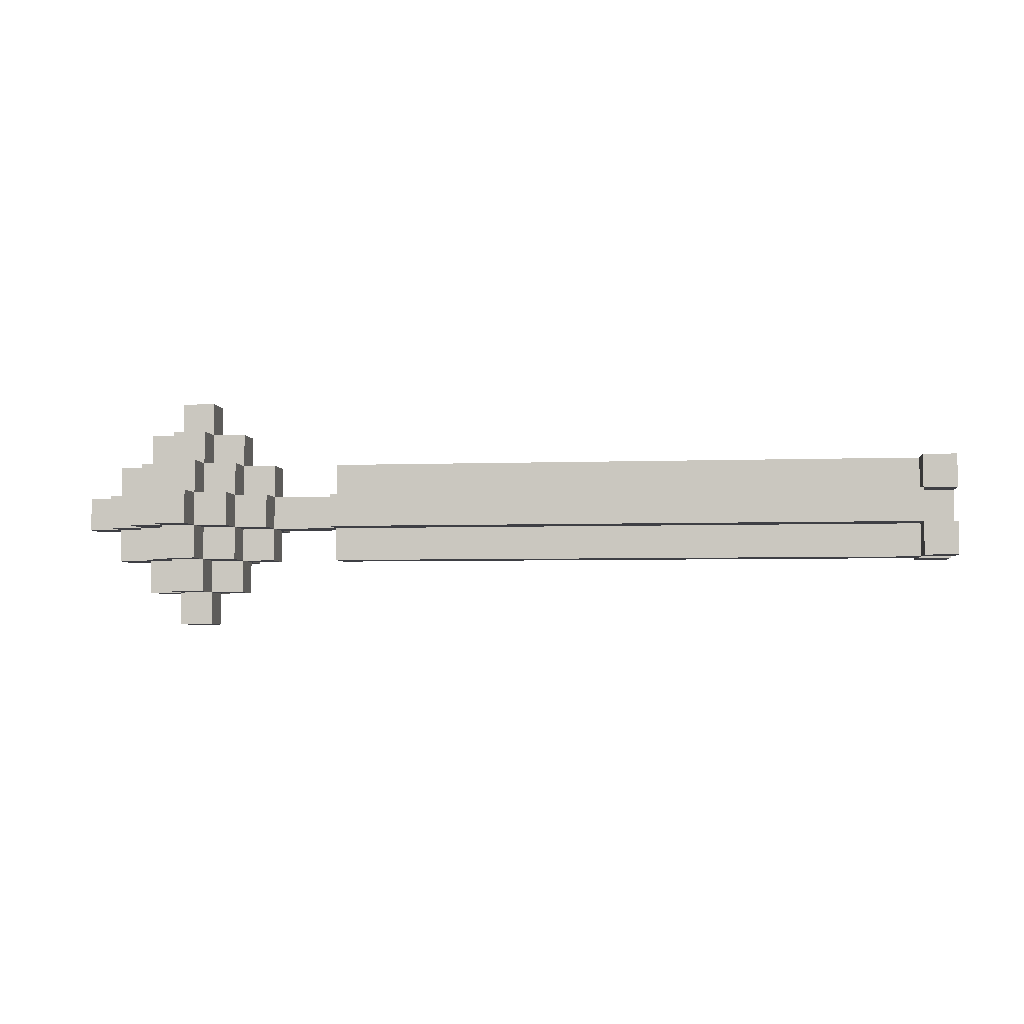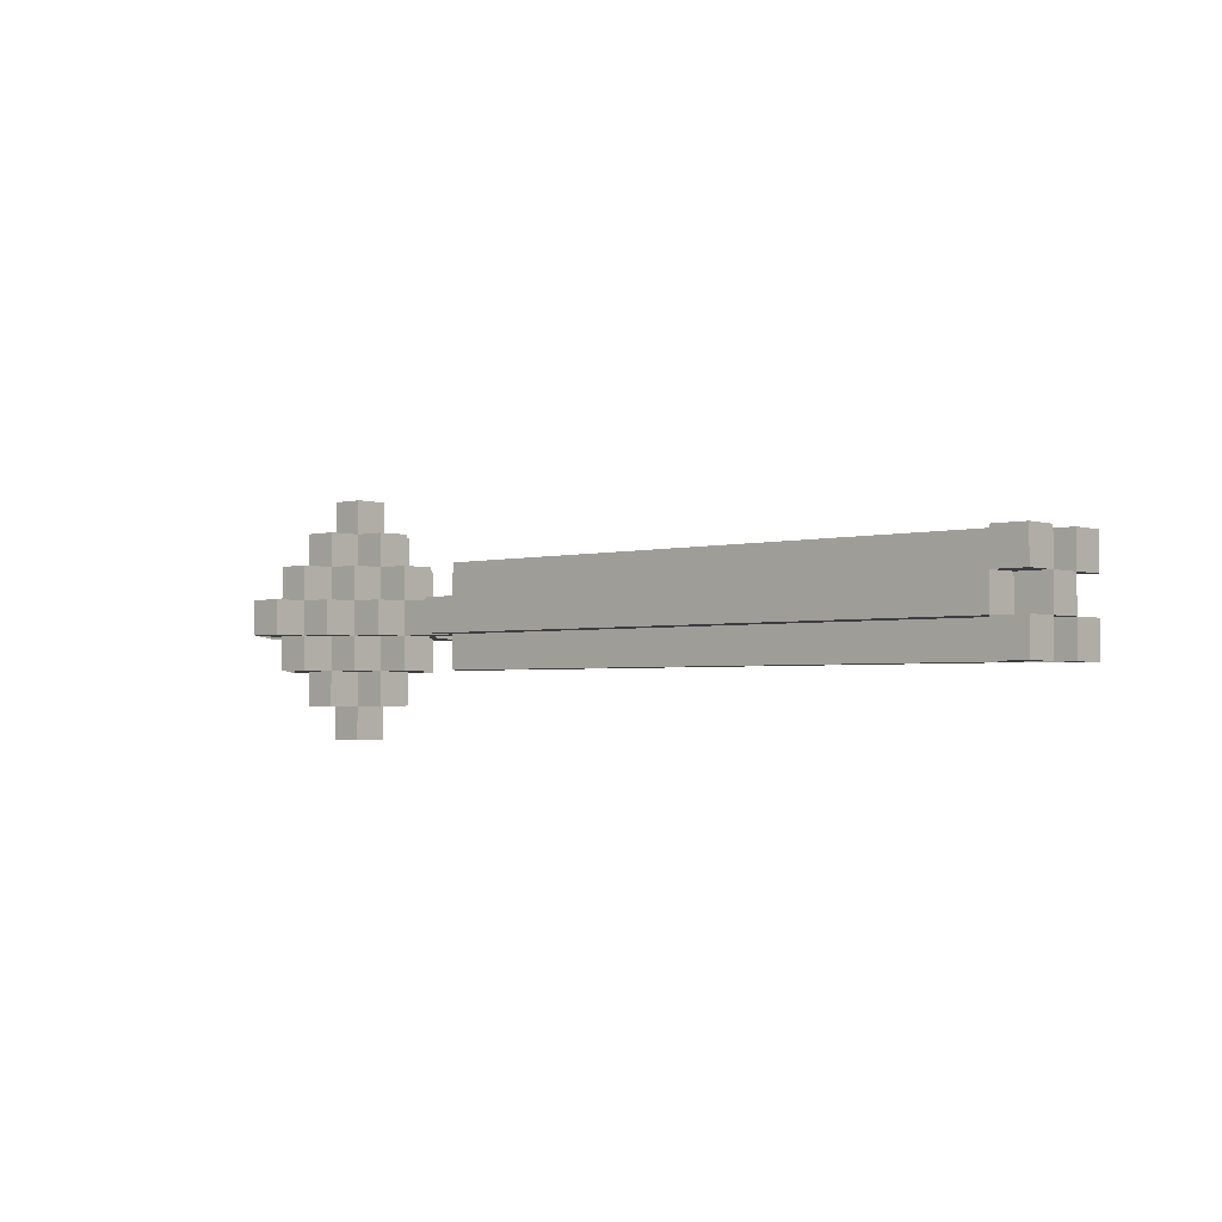
<metadata>
{"format":"obj","ext":"obj","renderer":"f3d","projection":"perspective","resolution":1024,"background":"white","views":[{"elev":-4.5,"azim":-173.1,"up":"+Z"},{"elev":-2.5,"azim":-137.8,"up":"+Y"}]}
</metadata>
<code>
o
v 5.3 3.5 -5
v 5.3 3.5 -5.1
v 5.3 3.5 -5.2
v 5.3 3.5 -5.3
v 5.3 3.6 -5
v 5.3 3.6 -5.1
v 5.3 3.6 -5.2
v 5.3 3.6 -5.3
v 5.3 3.7 -5
v 5.3 3.7 -5.1
v 5.3 3.7 -5.2
v 5.3 3.7 -5.3
v 5.3 3.8 -5
v 5.3 3.8 -5.1
v 5.3 3.8 -5.2
v 5.3 3.8 -5.3
v 5.4 3.5 -5.1
v 5.4 3.5 -5.2
v 5.4 3.6 -5
v 5.4 3.6 -5.1
v 5.4 3.6 -5.2
v 5.4 3.6 -5.3
v 5.4 3.7 -5
v 5.4 3.7 -5.1
v 5.4 3.7 -5.2
v 5.4 3.7 -5.3
v 5.4 3.8 -5.1
v 5.4 3.8 -5.2
v 7.4 3.5 -5.1
v 7.4 3.5 -5.2
v 7.4 3.6 -5
v 7.4 3.6 -5.1
v 7.4 3.6 -5.2
v 7.4 3.6 -5.3
v 7.4 3.7 -5
v 7.4 3.7 -5.1
v 7.4 3.7 -5.2
v 7.4 3.7 -5.3
v 7.4 3.8 -5.1
v 7.4 3.8 -5.2
v 7.5 3.4 -5.1
v 7.5 3.4 -5.2
v 7.5 3.5 -5
v 7.5 3.5 -5.1
v 7.5 3.5 -5.2
v 7.5 3.5 -5.3
v 7.5 3.6 -4.9
v 7.5 3.6 -5
v 7.5 3.6 -5.1
v 7.5 3.6 -5.2
v 7.5 3.6 -5.3
v 7.5 3.6 -5.4
v 7.5 3.7 -4.9
v 7.5 3.7 -5
v 7.5 3.7 -5.1
v 7.5 3.7 -5.2
v 7.5 3.7 -5.3
v 7.5 3.7 -5.4
v 7.5 3.8 -5
v 7.5 3.8 -5.1
v 7.5 3.8 -5.2
v 7.5 3.8 -5.3
v 7.5 3.9 -5.1
v 7.5 3.9 -5.2
v 7.6 3.3 -5.1
v 7.6 3.3 -5.2
v 7.6 3.4 -5
v 7.6 3.4 -5.1
v 7.6 3.4 -5.2
v 7.6 3.4 -5.3
v 7.6 3.5 -4.9
v 7.6 3.5 -5
v 7.6 3.5 -5.1
v 7.6 3.5 -5.2
v 7.6 3.5 -5.3
v 7.6 3.5 -5.4
v 7.6 3.6 -4.8
v 7.6 3.6 -4.9
v 7.6 3.6 -5
v 7.6 3.6 -5.3
v 7.6 3.6 -5.4
v 7.6 3.6 -5.5
v 7.6 3.7 -4.8
v 7.6 3.7 -4.9
v 7.6 3.7 -5
v 7.6 3.7 -5.3
v 7.6 3.7 -5.4
v 7.6 3.7 -5.5
v 7.6 3.8 -4.9
v 7.6 3.8 -5
v 7.6 3.8 -5.1
v 7.6 3.8 -5.2
v 7.6 3.8 -5.3
v 7.6 3.8 -5.4
v 7.6 3.9 -5
v 7.6 3.9 -5.1
v 7.6 3.9 -5.2
v 7.6 3.9 -5.3
v 7.6 4 -5.1
v 7.6 4 -5.2
v 5.4 3.5 -5
v 5.4 3.5 -5.1
v 5.4 3.5 -5.2
v 5.4 3.5 -5.3
v 5.4 3.6 -5
v 5.4 3.6 -5.1
v 5.4 3.6 -5.2
v 5.4 3.6 -5.3
v 5.4 3.7 -5
v 5.4 3.7 -5.1
v 5.4 3.7 -5.2
v 5.4 3.7 -5.3
v 5.4 3.8 -5
v 5.4 3.8 -5.1
v 5.4 3.8 -5.2
v 5.4 3.8 -5.3
v 7.2 3.5 -5.1
v 7.2 3.5 -5.2
v 7.2 3.6 -5
v 7.2 3.6 -5.1
v 7.2 3.6 -5.2
v 7.2 3.6 -5.3
v 7.2 3.7 -5
v 7.2 3.7 -5.1
v 7.2 3.7 -5.2
v 7.2 3.7 -5.3
v 7.2 3.8 -5.1
v 7.2 3.8 -5.2
v 7.7 3.3 -5.1
v 7.7 3.3 -5.2
v 7.7 3.4 -5
v 7.7 3.4 -5.1
v 7.7 3.4 -5.2
v 7.7 3.4 -5.3
v 7.7 3.5 -4.9
v 7.7 3.5 -5
v 7.7 3.5 -5.1
v 7.7 3.5 -5.2
v 7.7 3.5 -5.3
v 7.7 3.5 -5.4
v 7.7 3.6 -4.8
v 7.7 3.6 -4.9
v 7.7 3.6 -5
v 7.7 3.6 -5.3
v 7.7 3.6 -5.4
v 7.7 3.6 -5.5
v 7.7 3.7 -4.8
v 7.7 3.7 -4.9
v 7.7 3.7 -5
v 7.7 3.7 -5.3
v 7.7 3.7 -5.4
v 7.7 3.7 -5.5
v 7.7 3.8 -4.9
v 7.7 3.8 -5
v 7.7 3.8 -5.1
v 7.7 3.8 -5.2
v 7.7 3.8 -5.3
v 7.7 3.8 -5.4
v 7.7 3.9 -5
v 7.7 3.9 -5.1
v 7.7 3.9 -5.2
v 7.7 3.9 -5.3
v 7.7 4 -5.1
v 7.7 4 -5.2
v 7.8 3.4 -5.1
v 7.8 3.4 -5.2
v 7.8 3.5 -5
v 7.8 3.5 -5.1
v 7.8 3.5 -5.2
v 7.8 3.5 -5.3
v 7.8 3.6 -4.9
v 7.8 3.6 -5
v 7.8 3.6 -5.1
v 7.8 3.6 -5.2
v 7.8 3.6 -5.3
v 7.8 3.6 -5.4
v 7.8 3.7 -4.9
v 7.8 3.7 -5
v 7.8 3.7 -5.1
v 7.8 3.7 -5.2
v 7.8 3.7 -5.3
v 7.8 3.7 -5.4
v 7.8 3.8 -5
v 7.8 3.8 -5.1
v 7.8 3.8 -5.2
v 7.8 3.8 -5.3
v 7.8 3.9 -5.1
v 7.8 3.9 -5.2
v 7.9 3.5 -5.1
v 7.9 3.5 -5.2
v 7.9 3.6 -5
v 7.9 3.6 -5.1
v 7.9 3.6 -5.2
v 7.9 3.6 -5.3
v 7.9 3.7 -5
v 7.9 3.7 -5.1
v 7.9 3.7 -5.2
v 7.9 3.7 -5.3
v 7.9 3.8 -5.1
v 7.9 3.8 -5.2
v 8 3.6 -5.1
v 8 3.6 -5.2
v 8 3.7 -5.1
v 8 3.7 -5.2
v 7.6 3.6 -4.8
v 7.6 3.7 -4.8
v 7.7 3.6 -4.8
v 7.7 3.7 -4.8
v 7.5 3.6 -4.9
v 7.5 3.7 -4.9
v 7.6 3.5 -4.9
v 7.6 3.6 -4.9
v 7.6 3.7 -4.9
v 7.6 3.8 -4.9
v 7.7 3.5 -4.9
v 7.7 3.6 -4.9
v 7.7 3.7 -4.9
v 7.7 3.8 -4.9
v 7.8 3.6 -4.9
v 7.8 3.7 -4.9
v 5.3 3.5 -5
v 5.3 3.6 -5
v 5.3 3.7 -5
v 5.3 3.8 -5
v 5.4 3.5 -5
v 5.4 3.6 -5
v 5.4 3.7 -5
v 5.4 3.8 -5
v 7.2 3.6 -5
v 7.2 3.7 -5
v 7.4 3.6 -5
v 7.4 3.7 -5
v 7.5 3.5 -5
v 7.5 3.6 -5
v 7.5 3.7 -5
v 7.5 3.8 -5
v 7.6 3.4 -5
v 7.6 3.5 -5
v 7.6 3.6 -5
v 7.6 3.7 -5
v 7.6 3.8 -5
v 7.6 3.9 -5
v 7.7 3.4 -5
v 7.7 3.5 -5
v 7.7 3.6 -5
v 7.7 3.7 -5
v 7.7 3.8 -5
v 7.7 3.9 -5
v 7.8 3.5 -5
v 7.8 3.6 -5
v 7.8 3.7 -5
v 7.8 3.8 -5
v 7.9 3.6 -5
v 7.9 3.7 -5
v 5.3 3.6 -5.1
v 5.3 3.7 -5.1
v 5.4 3.5 -5.1
v 5.4 3.6 -5.1
v 5.4 3.7 -5.1
v 5.4 3.8 -5.1
v 7.2 3.5 -5.1
v 7.2 3.6 -5.1
v 7.2 3.7 -5.1
v 7.2 3.8 -5.1
v 7.4 3.5 -5.1
v 7.4 3.6 -5.1
v 7.4 3.7 -5.1
v 7.4 3.8 -5.1
v 7.5 3.4 -5.1
v 7.5 3.5 -5.1
v 7.5 3.6 -5.1
v 7.5 3.7 -5.1
v 7.5 3.8 -5.1
v 7.5 3.9 -5.1
v 7.6 3.3 -5.1
v 7.6 3.4 -5.1
v 7.6 3.5 -5.1
v 7.6 3.8 -5.1
v 7.6 3.9 -5.1
v 7.6 4 -5.1
v 7.7 3.3 -5.1
v 7.7 3.4 -5.1
v 7.7 3.5 -5.1
v 7.7 3.8 -5.1
v 7.7 3.9 -5.1
v 7.7 4 -5.1
v 7.8 3.4 -5.1
v 7.8 3.5 -5.1
v 7.8 3.6 -5.1
v 7.8 3.7 -5.1
v 7.8 3.8 -5.1
v 7.8 3.9 -5.1
v 7.9 3.5 -5.1
v 7.9 3.6 -5.1
v 7.9 3.7 -5.1
v 7.9 3.8 -5.1
v 8 3.6 -5.1
v 8 3.7 -5.1
v 5.3 3.5 -5.2
v 5.3 3.6 -5.2
v 5.3 3.7 -5.2
v 5.3 3.8 -5.2
v 5.4 3.5 -5.2
v 5.4 3.6 -5.2
v 5.4 3.7 -5.2
v 5.4 3.8 -5.2
v 5.3 3.5 -5.1
v 5.3 3.6 -5.1
v 5.3 3.7 -5.1
v 5.3 3.8 -5.1
v 5.4 3.5 -5.1
v 5.4 3.6 -5.1
v 5.4 3.7 -5.1
v 5.4 3.8 -5.1
v 5.3 3.6 -5.2
v 5.3 3.7 -5.2
v 5.4 3.5 -5.2
v 5.4 3.6 -5.2
v 5.4 3.7 -5.2
v 5.4 3.8 -5.2
v 7.2 3.5 -5.2
v 7.2 3.6 -5.2
v 7.2 3.7 -5.2
v 7.2 3.8 -5.2
v 7.4 3.5 -5.2
v 7.4 3.6 -5.2
v 7.4 3.7 -5.2
v 7.4 3.8 -5.2
v 7.5 3.4 -5.2
v 7.5 3.5 -5.2
v 7.5 3.6 -5.2
v 7.5 3.7 -5.2
v 7.5 3.8 -5.2
v 7.5 3.9 -5.2
v 7.6 3.3 -5.2
v 7.6 3.4 -5.2
v 7.6 3.5 -5.2
v 7.6 3.8 -5.2
v 7.6 3.9 -5.2
v 7.6 4 -5.2
v 7.7 3.3 -5.2
v 7.7 3.4 -5.2
v 7.7 3.5 -5.2
v 7.7 3.8 -5.2
v 7.7 3.9 -5.2
v 7.7 4 -5.2
v 7.8 3.4 -5.2
v 7.8 3.5 -5.2
v 7.8 3.6 -5.2
v 7.8 3.7 -5.2
v 7.8 3.8 -5.2
v 7.8 3.9 -5.2
v 7.9 3.5 -5.2
v 7.9 3.6 -5.2
v 7.9 3.7 -5.2
v 7.9 3.8 -5.2
v 8 3.6 -5.2
v 8 3.7 -5.2
v 5.3 3.5 -5.3
v 5.3 3.6 -5.3
v 5.3 3.7 -5.3
v 5.3 3.8 -5.3
v 5.4 3.5 -5.3
v 5.4 3.6 -5.3
v 5.4 3.7 -5.3
v 5.4 3.8 -5.3
v 7.2 3.6 -5.3
v 7.2 3.7 -5.3
v 7.4 3.6 -5.3
v 7.4 3.7 -5.3
v 7.5 3.5 -5.3
v 7.5 3.6 -5.3
v 7.5 3.7 -5.3
v 7.5 3.8 -5.3
v 7.6 3.4 -5.3
v 7.6 3.5 -5.3
v 7.6 3.6 -5.3
v 7.6 3.7 -5.3
v 7.6 3.8 -5.3
v 7.6 3.9 -5.3
v 7.7 3.4 -5.3
v 7.7 3.5 -5.3
v 7.7 3.6 -5.3
v 7.7 3.7 -5.3
v 7.7 3.8 -5.3
v 7.7 3.9 -5.3
v 7.8 3.5 -5.3
v 7.8 3.6 -5.3
v 7.8 3.7 -5.3
v 7.8 3.8 -5.3
v 7.9 3.6 -5.3
v 7.9 3.7 -5.3
v 7.5 3.6 -5.4
v 7.5 3.7 -5.4
v 7.6 3.5 -5.4
v 7.6 3.6 -5.4
v 7.6 3.7 -5.4
v 7.6 3.8 -5.4
v 7.7 3.5 -5.4
v 7.7 3.6 -5.4
v 7.7 3.7 -5.4
v 7.7 3.8 -5.4
v 7.8 3.6 -5.4
v 7.8 3.7 -5.4
v 7.6 3.6 -5.5
v 7.6 3.7 -5.5
v 7.7 3.6 -5.5
v 7.7 3.7 -5.5
v 7.6 3.3 -5.1
v 7.7 3.3 -5.1
v 7.6 3.3 -5.2
v 7.7 3.3 -5.2
v 7.6 3.4 -5
v 7.7 3.4 -5
v 7.5 3.4 -5.1
v 7.6 3.4 -5.1
v 7.7 3.4 -5.1
v 7.8 3.4 -5.1
v 7.5 3.4 -5.2
v 7.6 3.4 -5.2
v 7.7 3.4 -5.2
v 7.8 3.4 -5.2
v 7.6 3.4 -5.3
v 7.7 3.4 -5.3
v 7.6 3.5 -4.9
v 7.7 3.5 -4.9
v 5.3 3.5 -5
v 5.4 3.5 -5
v 7.5 3.5 -5
v 7.6 3.5 -5
v 7.7 3.5 -5
v 7.8 3.5 -5
v 5.3 3.5 -5.1
v 5.4 3.5 -5.1
v 7.2 3.5 -5.1
v 7.4 3.5 -5.1
v 7.5 3.5 -5.1
v 7.6 3.5 -5.1
v 7.7 3.5 -5.1
v 7.8 3.5 -5.1
v 7.9 3.5 -5.1
v 5.3 3.5 -5.2
v 5.4 3.5 -5.2
v 7.2 3.5 -5.2
v 7.4 3.5 -5.2
v 7.5 3.5 -5.2
v 7.6 3.5 -5.2
v 7.7 3.5 -5.2
v 7.8 3.5 -5.2
v 7.9 3.5 -5.2
v 5.3 3.5 -5.3
v 5.4 3.5 -5.3
v 7.5 3.5 -5.3
v 7.6 3.5 -5.3
v 7.7 3.5 -5.3
v 7.8 3.5 -5.3
v 7.6 3.5 -5.4
v 7.7 3.5 -5.4
v 7.6 3.6 -4.8
v 7.7 3.6 -4.8
v 7.5 3.6 -4.9
v 7.6 3.6 -4.9
v 7.7 3.6 -4.9
v 7.8 3.6 -4.9
v 5.4 3.6 -5
v 7.2 3.6 -5
v 7.4 3.6 -5
v 7.5 3.6 -5
v 7.6 3.6 -5
v 7.7 3.6 -5
v 7.8 3.6 -5
v 7.9 3.6 -5
v 5.3 3.6 -5.1
v 5.4 3.6 -5.1
v 7.2 3.6 -5.1
v 7.4 3.6 -5.1
v 7.5 3.6 -5.1
v 7.8 3.6 -5.1
v 7.9 3.6 -5.1
v 8 3.6 -5.1
v 5.3 3.6 -5.2
v 5.4 3.6 -5.2
v 7.2 3.6 -5.2
v 7.4 3.6 -5.2
v 7.5 3.6 -5.2
v 7.8 3.6 -5.2
v 7.9 3.6 -5.2
v 8 3.6 -5.2
v 5.4 3.6 -5.3
v 7.2 3.6 -5.3
v 7.4 3.6 -5.3
v 7.5 3.6 -5.3
v 7.6 3.6 -5.3
v 7.7 3.6 -5.3
v 7.8 3.6 -5.3
v 7.9 3.6 -5.3
v 7.5 3.6 -5.4
v 7.6 3.6 -5.4
v 7.7 3.6 -5.4
v 7.8 3.6 -5.4
v 7.6 3.6 -5.5
v 7.7 3.6 -5.5
v 5.3 3.7 -5
v 5.4 3.7 -5
v 5.3 3.7 -5.1
v 5.4 3.7 -5.1
v 5.3 3.7 -5.2
v 5.4 3.7 -5.2
v 5.3 3.7 -5.3
v 5.4 3.7 -5.3
v 5.3 3.6 -5
v 5.4 3.6 -5
v 5.3 3.6 -5.1
v 5.4 3.6 -5.1
v 5.3 3.6 -5.2
v 5.4 3.6 -5.2
v 5.3 3.6 -5.3
v 5.4 3.6 -5.3
v 7.6 3.7 -4.8
v 7.7 3.7 -4.8
v 7.5 3.7 -4.9
v 7.6 3.7 -4.9
v 7.7 3.7 -4.9
v 7.8 3.7 -4.9
v 5.4 3.7 -5
v 7.2 3.7 -5
v 7.4 3.7 -5
v 7.5 3.7 -5
v 7.6 3.7 -5
v 7.7 3.7 -5
v 7.8 3.7 -5
v 7.9 3.7 -5
v 5.3 3.7 -5.1
v 5.4 3.7 -5.1
v 7.2 3.7 -5.1
v 7.4 3.7 -5.1
v 7.5 3.7 -5.1
v 7.8 3.7 -5.1
v 7.9 3.7 -5.1
v 8 3.7 -5.1
v 5.3 3.7 -5.2
v 5.4 3.7 -5.2
v 7.2 3.7 -5.2
v 7.4 3.7 -5.2
v 7.5 3.7 -5.2
v 7.8 3.7 -5.2
v 7.9 3.7 -5.2
v 8 3.7 -5.2
v 5.4 3.7 -5.3
v 7.2 3.7 -5.3
v 7.4 3.7 -5.3
v 7.5 3.7 -5.3
v 7.6 3.7 -5.3
v 7.7 3.7 -5.3
v 7.8 3.7 -5.3
v 7.9 3.7 -5.3
v 7.5 3.7 -5.4
v 7.6 3.7 -5.4
v 7.7 3.7 -5.4
v 7.8 3.7 -5.4
v 7.6 3.7 -5.5
v 7.7 3.7 -5.5
v 7.6 3.8 -4.9
v 7.7 3.8 -4.9
v 5.3 3.8 -5
v 5.4 3.8 -5
v 7.5 3.8 -5
v 7.6 3.8 -5
v 7.7 3.8 -5
v 7.8 3.8 -5
v 5.3 3.8 -5.1
v 5.4 3.8 -5.1
v 7.2 3.8 -5.1
v 7.4 3.8 -5.1
v 7.5 3.8 -5.1
v 7.6 3.8 -5.1
v 7.7 3.8 -5.1
v 7.8 3.8 -5.1
v 7.9 3.8 -5.1
v 5.3 3.8 -5.2
v 5.4 3.8 -5.2
v 7.2 3.8 -5.2
v 7.4 3.8 -5.2
v 7.5 3.8 -5.2
v 7.6 3.8 -5.2
v 7.7 3.8 -5.2
v 7.8 3.8 -5.2
v 7.9 3.8 -5.2
v 5.3 3.8 -5.3
v 5.4 3.8 -5.3
v 7.5 3.8 -5.3
v 7.6 3.8 -5.3
v 7.7 3.8 -5.3
v 7.8 3.8 -5.3
v 7.6 3.8 -5.4
v 7.7 3.8 -5.4
v 7.6 3.9 -5
v 7.7 3.9 -5
v 7.5 3.9 -5.1
v 7.6 3.9 -5.1
v 7.7 3.9 -5.1
v 7.8 3.9 -5.1
v 7.5 3.9 -5.2
v 7.6 3.9 -5.2
v 7.7 3.9 -5.2
v 7.8 3.9 -5.2
v 7.6 3.9 -5.3
v 7.7 3.9 -5.3
v 7.6 4 -5.1
v 7.7 4 -5.1
v 7.6 4 -5.2
v 7.7 4 -5.2
f 5 2 1
f 6 2 5
f 7 4 3
f 8 4 7
f 10 7 6
f 11 7 10
f 13 10 9
f 14 10 13
f 15 12 11
f 16 12 15
f 20 18 17
f 21 18 20
f 23 20 19
f 24 20 23
f 25 22 21
f 26 22 25
f 27 25 24
f 28 25 27
f 32 30 29
f 33 30 32
f 35 32 31
f 36 32 35
f 37 34 33
f 38 34 37
f 39 37 36
f 40 37 39
f 44 42 41
f 45 42 44
f 48 44 43
f 49 44 48
f 50 46 45
f 51 46 50
f 53 48 47
f 54 48 53
f 57 52 51
f 58 52 57
f 59 55 54
f 60 55 59
f 61 57 56
f 62 57 61
f 63 61 60
f 64 61 63
f 68 66 65
f 69 66 68
f 72 68 67
f 73 68 72
f 74 70 69
f 75 70 74
f 78 72 71
f 79 72 78
f 80 76 75
f 81 76 80
f 83 78 77
f 84 78 83
f 87 82 81
f 88 82 87
f 89 85 84
f 90 85 89
f 93 87 86
f 94 87 93
f 95 91 90
f 96 91 95
f 97 93 92
f 98 93 97
f 99 97 96
f 100 97 99
f 101 102 105
f 105 102 106
f 103 104 107
f 107 104 108
f 109 110 113
f 113 110 114
f 111 112 115
f 115 112 116
f 117 118 120
f 120 118 121
f 119 120 123
f 123 120 124
f 121 122 125
f 125 122 126
f 124 125 127
f 127 125 128
f 129 130 132
f 132 130 133
f 131 132 136
f 136 132 137
f 133 134 138
f 138 134 139
f 135 136 142
f 142 136 143
f 139 140 144
f 144 140 145
f 141 142 147
f 147 142 148
f 145 146 151
f 151 146 152
f 148 149 153
f 153 149 154
f 150 151 157
f 157 151 158
f 154 155 159
f 159 155 160
f 156 157 161
f 161 157 162
f 160 161 163
f 163 161 164
f 165 166 168
f 168 166 169
f 167 168 172
f 172 168 173
f 169 170 174
f 174 170 175
f 171 172 177
f 177 172 178
f 175 176 181
f 181 176 182
f 178 179 183
f 183 179 184
f 180 181 185
f 185 181 186
f 184 185 187
f 187 185 188
f 189 190 192
f 192 190 193
f 191 192 195
f 195 192 196
f 193 194 197
f 197 194 198
f 196 197 199
f 199 197 200
f 201 202 203
f 203 202 204
f 207 206 205
f 208 206 207
f 212 210 209
f 213 210 212
f 215 212 211
f 216 212 215
f 217 214 213
f 218 214 217
f 219 217 216
f 220 217 219
f 225 222 221
f 226 222 225
f 227 224 223
f 228 224 227
f 229 227 226
f 230 227 229
f 234 232 231
f 235 232 234
f 238 234 233
f 239 234 238
f 240 236 235
f 241 236 240
f 243 238 237
f 244 238 243
f 247 242 241
f 248 242 247
f 249 245 244
f 250 245 249
f 251 247 246
f 252 247 251
f 253 251 250
f 254 251 253
f 258 256 255
f 259 256 258
f 261 258 257
f 262 258 261
f 263 260 259
f 264 260 263
f 266 263 262
f 267 263 266
f 270 266 265
f 271 266 270
f 272 268 267
f 273 268 272
f 276 270 269
f 277 270 276
f 278 274 273
f 279 274 278
f 281 276 275
f 282 276 281
f 285 280 279
f 286 280 285
f 287 283 282
f 288 283 287
f 291 285 284
f 292 285 291
f 293 289 288
f 294 289 293
f 295 291 290
f 296 291 295
f 297 295 294
f 298 295 297
f 303 300 299
f 304 300 303
f 305 302 301
f 306 302 305
f 307 308 311
f 311 308 312
f 309 310 313
f 313 310 314
f 315 316 318
f 318 316 319
f 317 318 321
f 321 318 322
f 319 320 323
f 323 320 324
f 322 323 326
f 326 323 327
f 325 326 330
f 330 326 331
f 327 328 332
f 332 328 333
f 329 330 336
f 336 330 337
f 333 334 338
f 338 334 339
f 335 336 341
f 341 336 342
f 339 340 345
f 345 340 346
f 342 343 347
f 347 343 348
f 344 345 351
f 351 345 352
f 348 349 353
f 353 349 354
f 350 351 355
f 355 351 356
f 354 355 357
f 357 355 358
f 359 360 363
f 363 360 364
f 361 362 365
f 365 362 366
f 364 365 367
f 367 365 368
f 369 370 372
f 372 370 373
f 371 372 376
f 376 372 377
f 373 374 378
f 378 374 379
f 375 376 381
f 381 376 382
f 379 380 385
f 385 380 386
f 382 383 387
f 387 383 388
f 384 385 389
f 389 385 390
f 388 389 391
f 391 389 392
f 393 394 396
f 396 394 397
f 395 396 399
f 399 396 400
f 397 398 401
f 401 398 402
f 400 401 403
f 403 401 404
f 405 406 407
f 407 406 408
f 411 410 409
f 412 410 411
f 416 414 413
f 417 414 416
f 419 416 415
f 420 416 419
f 421 418 417
f 422 418 421
f 423 421 420
f 424 421 423
f 430 426 425
f 431 426 430
f 433 428 427
f 434 428 433
f 437 430 429
f 438 430 437
f 439 432 431
f 440 432 439
f 443 435 434
f 444 435 443
f 445 437 436
f 446 437 445
f 449 441 440
f 450 441 449
f 451 443 442
f 452 443 451
f 453 447 446
f 454 447 453
f 455 449 448
f 456 449 455
f 457 455 454
f 458 455 457
f 462 460 459
f 463 460 462
f 468 462 461
f 469 462 468
f 470 464 463
f 471 464 470
f 474 466 465
f 475 466 474
f 476 468 467
f 477 468 476
f 478 472 471
f 479 472 478
f 481 474 473
f 482 474 481
f 483 476 475
f 484 476 483
f 487 480 479
f 488 480 487
f 489 483 482
f 490 483 489
f 491 485 484
f 492 485 491
f 495 487 486
f 496 487 495
f 497 493 492
f 498 493 497
f 499 495 494
f 500 495 499
f 501 499 498
f 502 499 501
f 505 504 503
f 506 504 505
f 509 508 507
f 510 508 509
f 511 512 513
f 513 512 514
f 515 516 517
f 517 516 518
f 519 520 522
f 522 520 523
f 521 522 528
f 528 522 529
f 523 524 530
f 530 524 531
f 525 526 534
f 534 526 535
f 527 528 536
f 536 528 537
f 531 532 538
f 538 532 539
f 533 534 541
f 541 534 542
f 535 536 543
f 543 536 544
f 539 540 547
f 547 540 548
f 542 543 549
f 549 543 550
f 544 545 551
f 551 545 552
f 546 547 555
f 555 547 556
f 552 553 557
f 557 553 558
f 554 555 559
f 559 555 560
f 558 559 561
f 561 559 562
f 563 564 568
f 568 564 569
f 565 566 571
f 571 566 572
f 567 568 575
f 575 568 576
f 569 570 577
f 577 570 578
f 572 573 581
f 581 573 582
f 574 575 583
f 583 575 584
f 578 579 587
f 587 579 588
f 580 581 589
f 589 581 590
f 584 585 591
f 591 585 592
f 586 587 593
f 593 587 594
f 592 593 595
f 595 593 596
f 597 598 600
f 600 598 601
f 599 600 603
f 603 600 604
f 601 602 605
f 605 602 606
f 604 605 607
f 607 605 608
f 609 610 611
f 611 610 612

</code>
